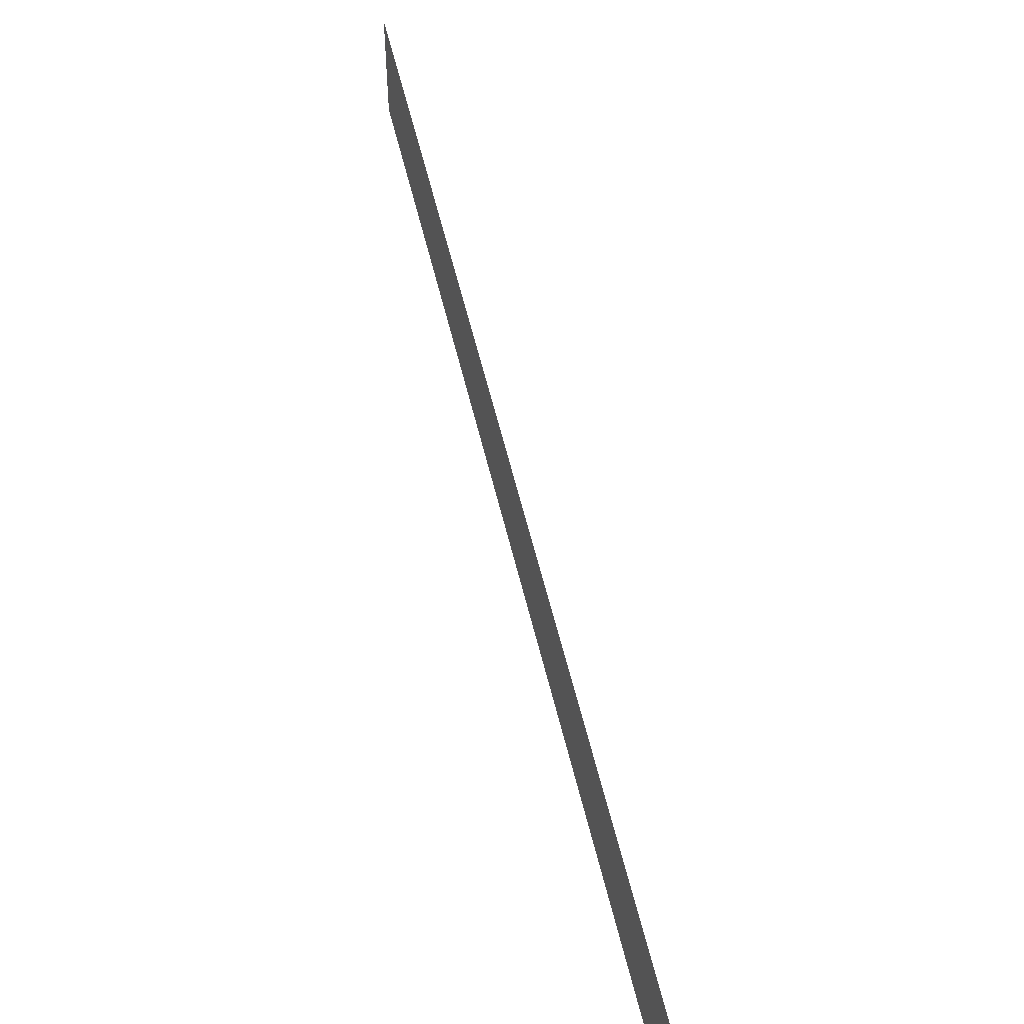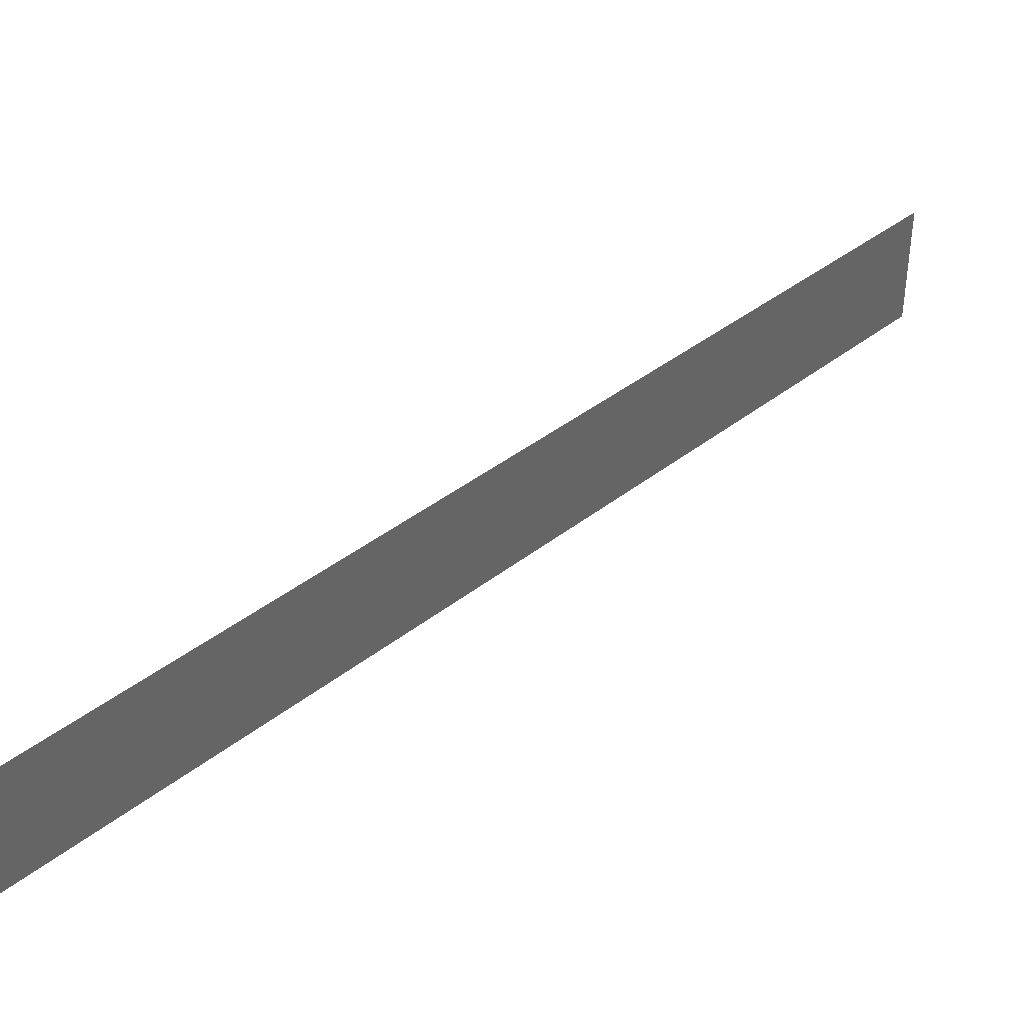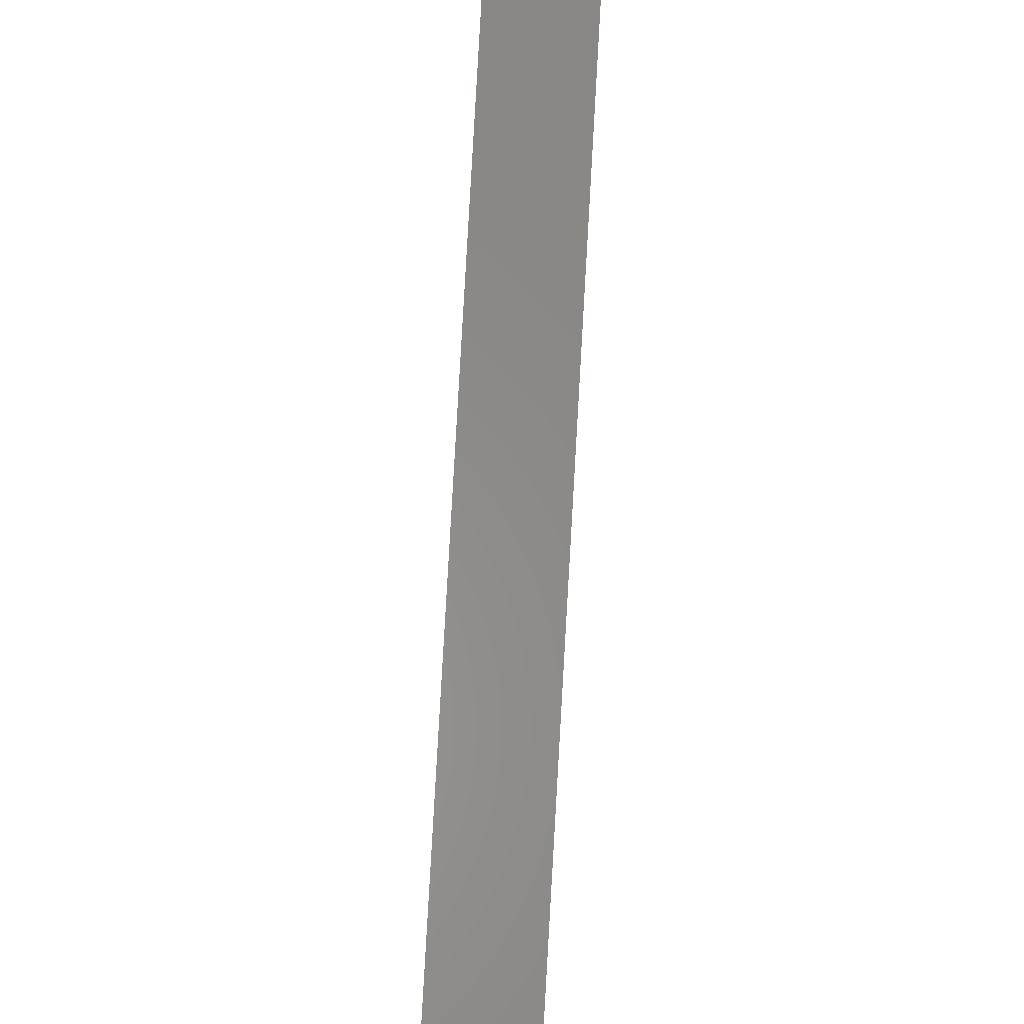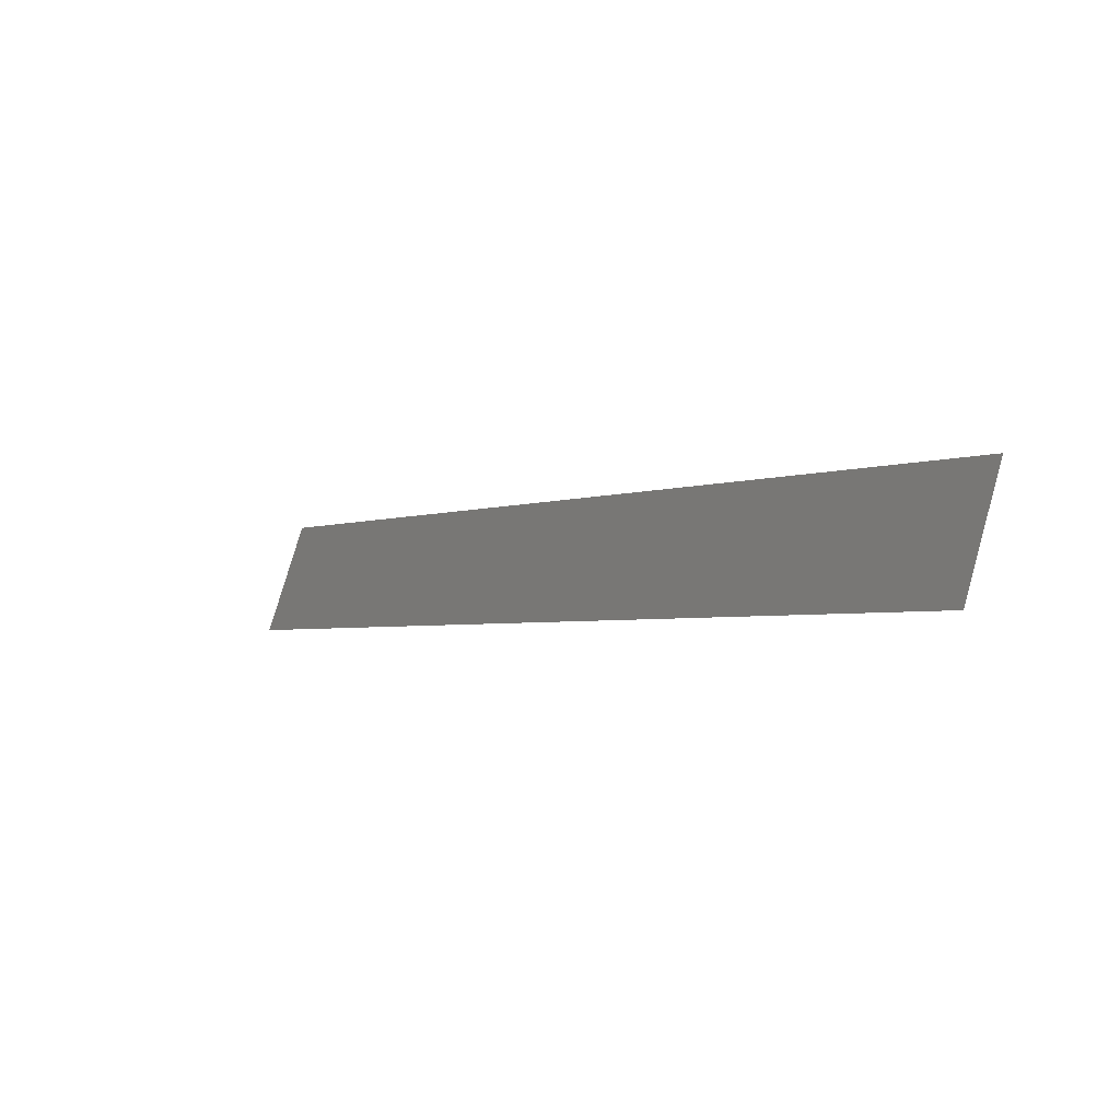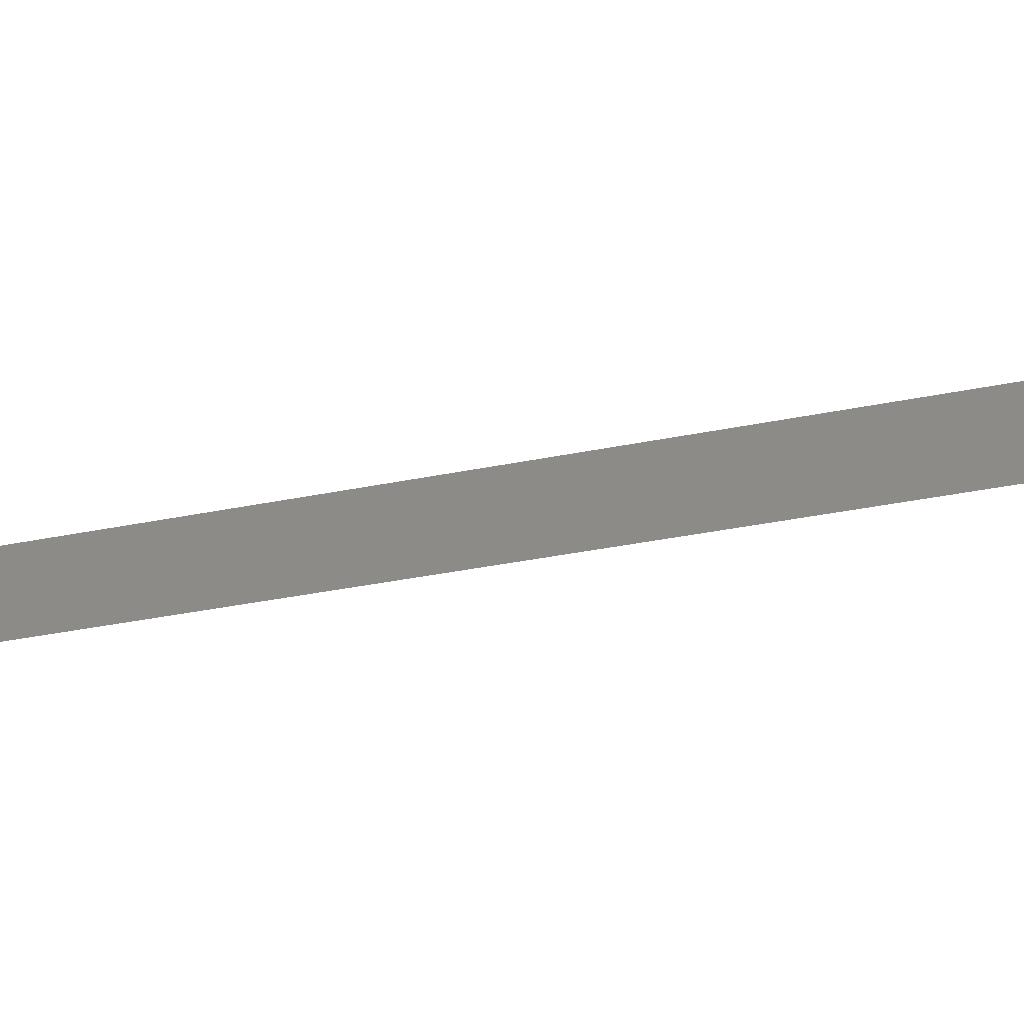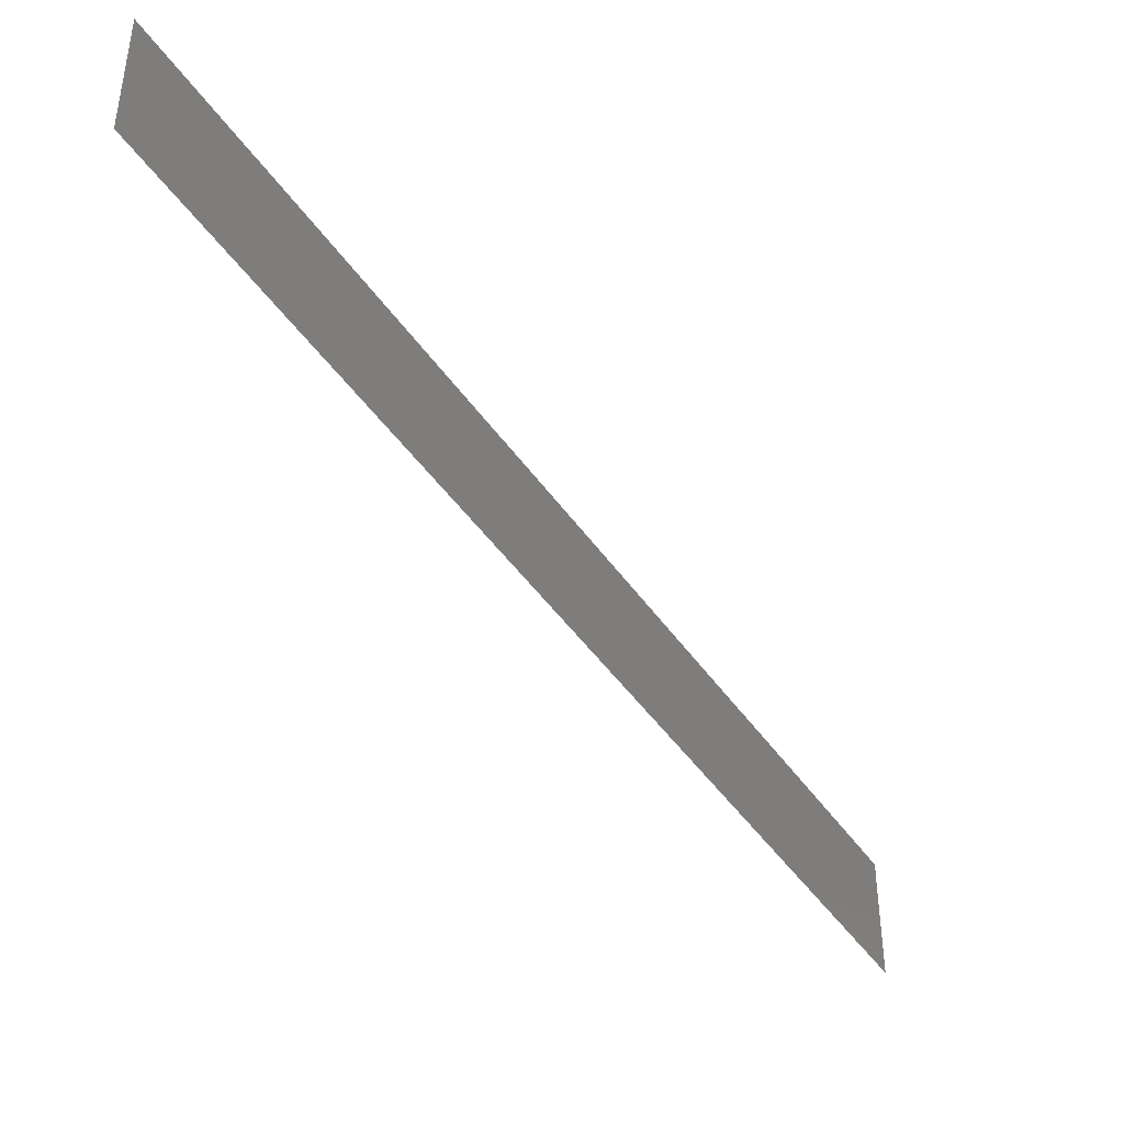
<metadata>
{"format":"stl","ext":"stl","renderer":"f3d","projection":"perspective","resolution":1024,"background":"white","views":[{"elev":55.0,"azim":-48.1,"up":"+Y"},{"elev":38.7,"azim":-170.0,"up":"+Y"},{"elev":-38.1,"azim":-95.7,"up":"+Z"},{"elev":76.5,"azim":-164.1,"up":"+Z"},{"elev":-45.0,"azim":67.5,"up":"+Y"},{"elev":-43.7,"azim":-3.4,"up":"+Y"}]}
</metadata>
<code>
# stl→obj: 4 verts, 2 faces
v 17.88 -24 5.173
v 17.88 -23.96 5.173
v 18.11 -23.96 4.838
v 18.11 -24 4.838
f 1 2 3
f 3 4 1

</code>
